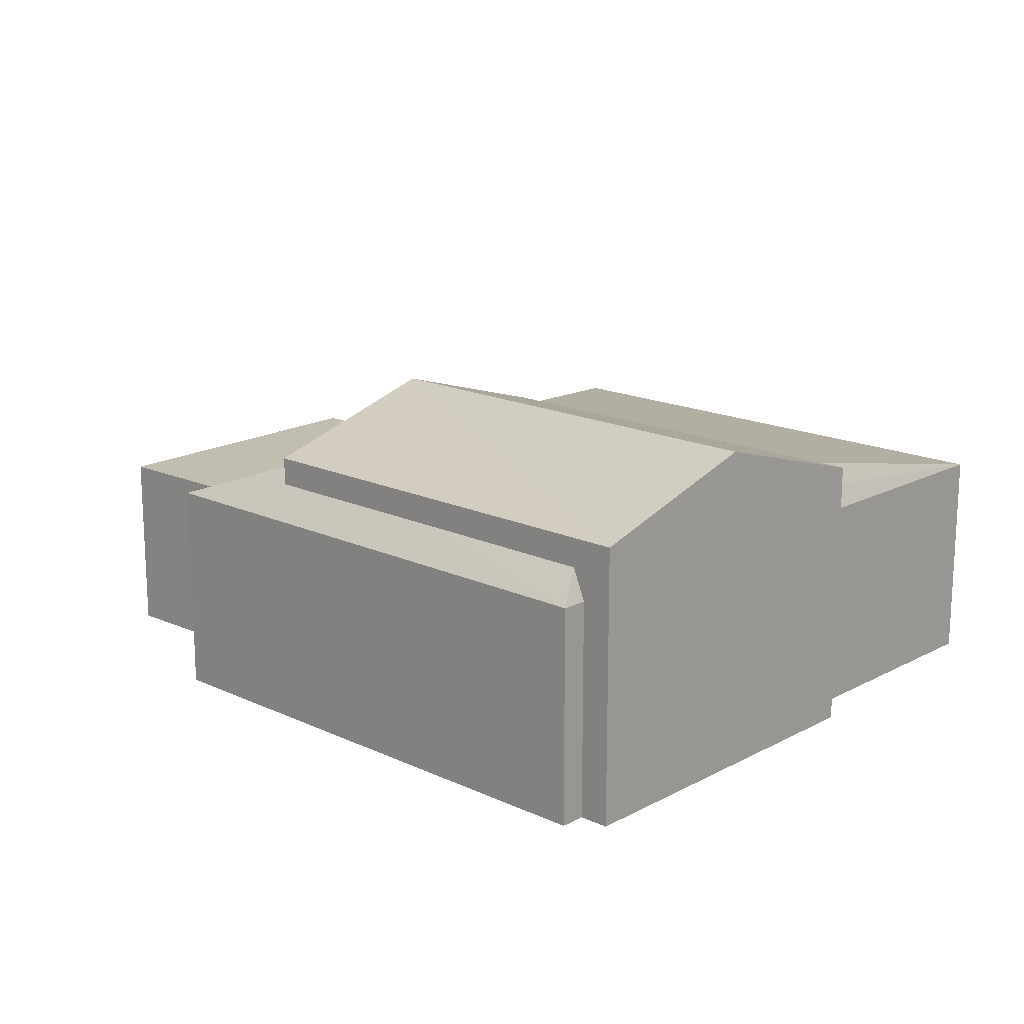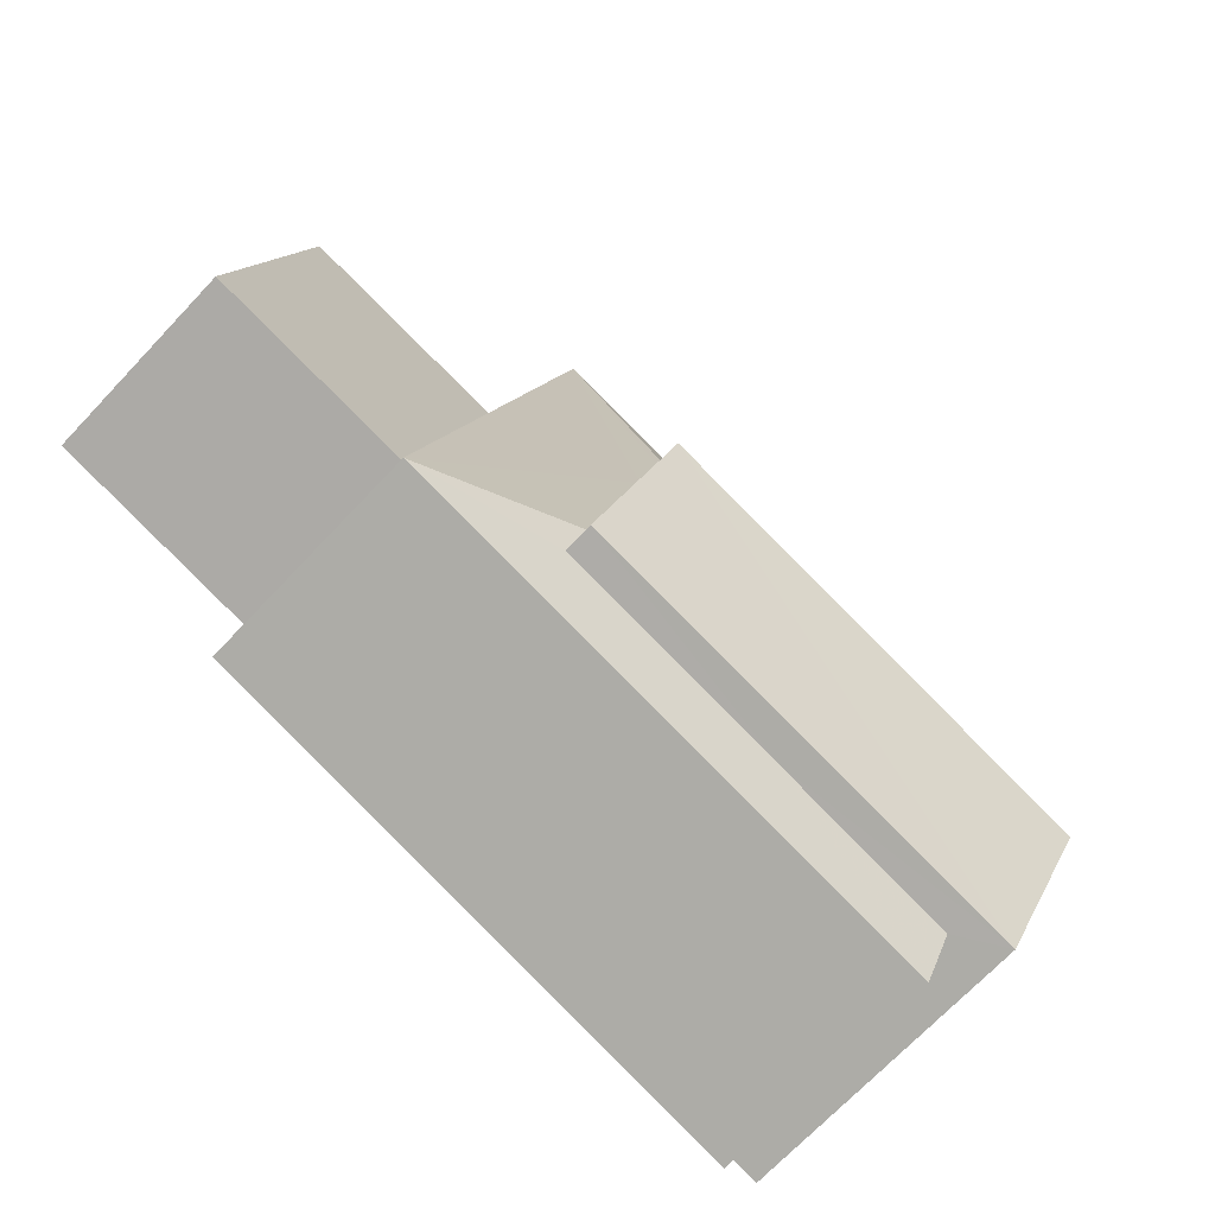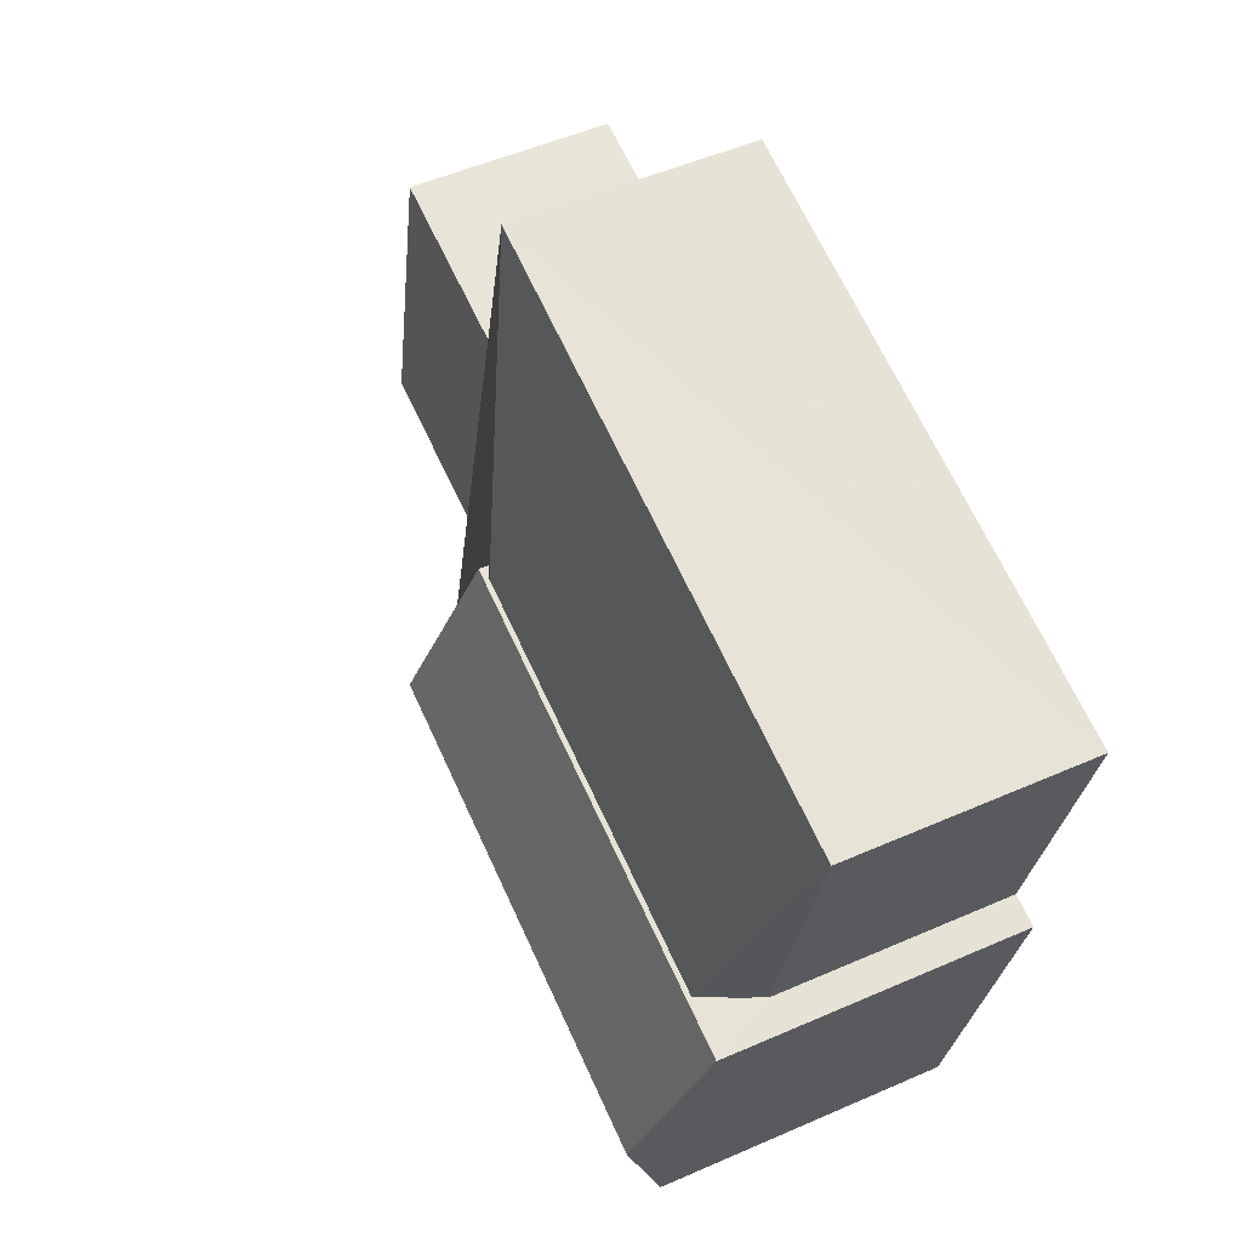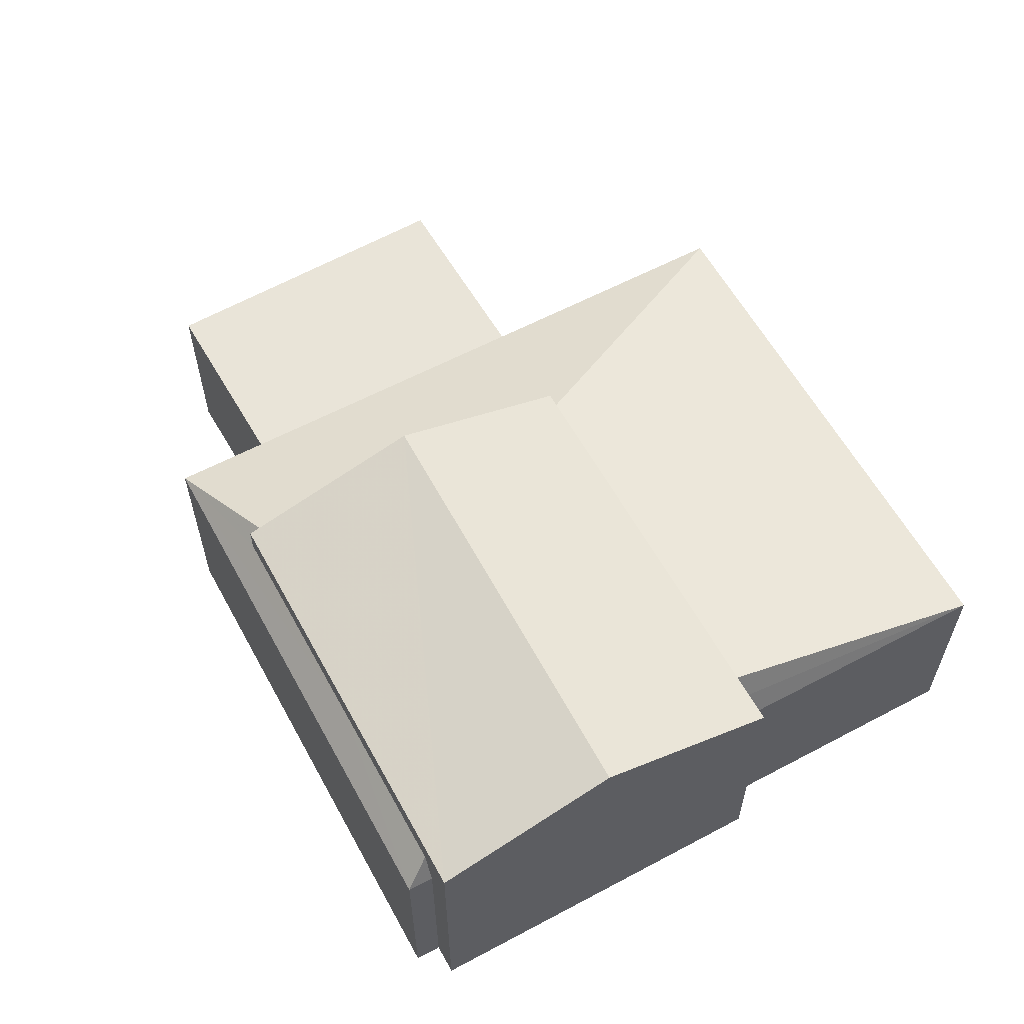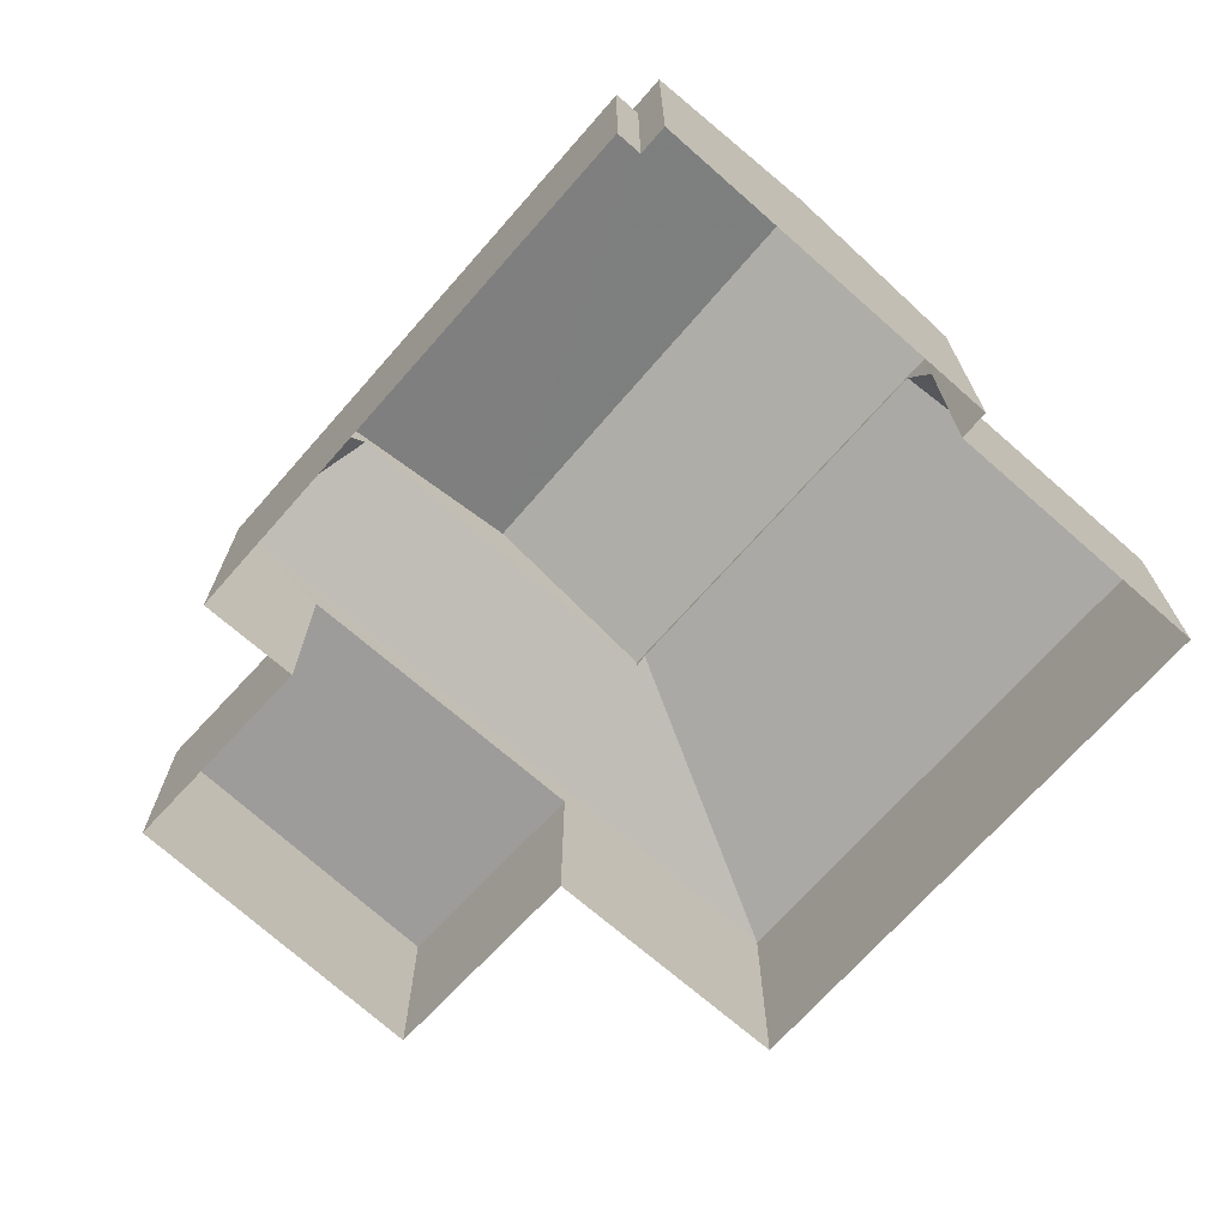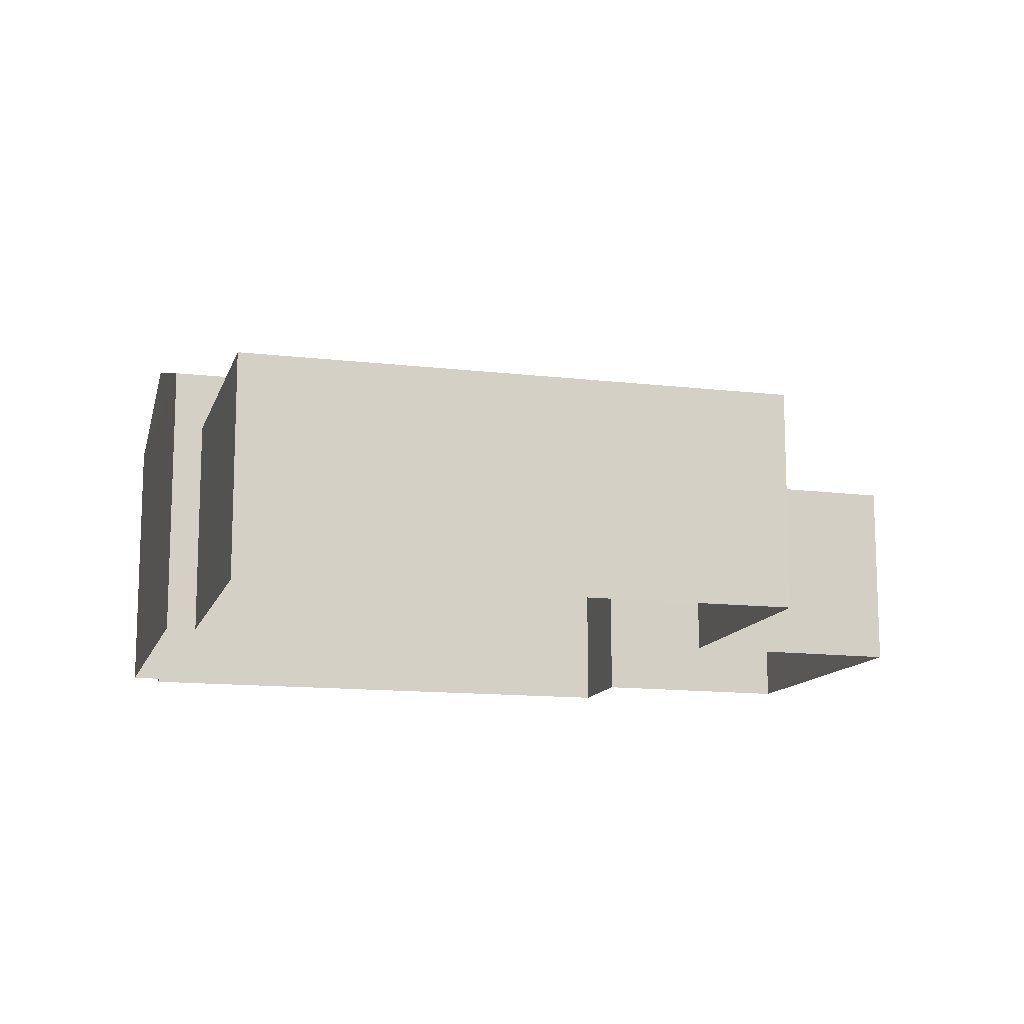
<metadata>
{"format":"obj","ext":"obj","renderer":"f3d","projection":"perspective","resolution":1024,"background":"white","views":[{"elev":16.8,"azim":29.4,"up":"+Z"},{"elev":-69.8,"azim":-43.3,"up":"+Y"},{"elev":51.5,"azim":64.5,"up":"+Y"},{"elev":59.9,"azim":47.6,"up":"+Z"},{"elev":-70.0,"azim":34.9,"up":"+Z"},{"elev":-12.9,"azim":151.1,"up":"+Z"}]}
</metadata>
<code>
v 1.3e+04 -1.515e+04 21.94
v 1.3e+04 -1.515e+04 21.94
v 1.3e+04 -1.516e+04 21.94
v 1.3e+04 -1.515e+04 21.94
v 1.299e+04 -1.515e+04 21.94
v 1.299e+04 -1.515e+04 21.94
v 1.3e+04 -1.516e+04 21.94
v 1.3e+04 -1.516e+04 21.94
v 1.299e+04 -1.515e+04 21.94
v 1.299e+04 -1.515e+04 21.94
v 1.299e+04 -1.515e+04 21.94
v 1.299e+04 -1.515e+04 21.94
v 1.299e+04 -1.515e+04 23.75
v 1.299e+04 -1.515e+04 23.75
v 1.299e+04 -1.515e+04 23.75
v 1.299e+04 -1.515e+04 23.75
v 1.3e+04 -1.515e+04 24.56
v 1.3e+04 -1.515e+04 24.04
v 1.299e+04 -1.515e+04 24.04
v 1.3e+04 -1.515e+04 24.56
v 1.299e+04 -1.515e+04 24.56
v 1.3e+04 -1.515e+04 24.31
v 1.3e+04 -1.515e+04 24.04
v 1.3e+04 -1.516e+04 24.04
v 1.299e+04 -1.516e+04 24.33
v 1.3e+04 -1.516e+04 24.04
v 1.299e+04 -1.516e+04 24.33
v 1.299e+04 -1.515e+04 24.04
v 1.299e+04 -1.516e+04 24.33
v 1.299e+04 -1.515e+04 24.52
v 1.299e+04 -1.515e+04 24.52
v 1.299e+04 -1.515e+04 24.52
v 1.3e+04 -1.515e+04 24.6
v 1.299e+04 -1.515e+04 24.6
v 1.3e+04 -1.515e+04 25.12
v 1.299e+04 -1.515e+04 25.12
v 1.3e+04 -1.516e+04 24.6
v 1.299e+04 -1.516e+04 24.6
f 1 2 3
f 4 1 5
f 6 4 5
f 7 8 9
f 1 3 7
f 10 5 11
f 10 11 12
f 11 7 9
f 5 1 11
f 1 7 11
f 13 14 15
f 13 16 14
f 17 18 19
f 17 20 18
f 21 17 19
f 22 23 18
f 24 25 26
f 20 22 18
f 25 27 26
f 27 28 26
f 29 30 28
f 27 29 28
f 31 19 28
f 19 32 21
f 31 32 19
f 31 28 30
f 33 34 35
f 34 36 35
f 37 35 36
f 38 37 36
f 11 15 12
f 11 13 15
f 15 10 12
f 15 14 10
f 5 10 14
f 16 5 14
f 11 9 13
f 9 28 13
f 5 16 6
f 16 28 19
f 13 28 16
f 6 16 19
f 7 26 8
f 7 24 26
f 28 9 8
f 26 28 8
f 19 4 6
f 19 18 4
f 23 4 18
f 23 1 4
f 3 24 7
f 29 27 38
f 37 24 3
f 27 37 38
f 27 25 37
f 25 24 37
f 38 36 34
f 35 37 33
f 37 3 2
f 33 37 2
f 34 21 32
f 1 23 2
f 17 34 33
f 17 21 34
f 2 23 33
f 23 22 33
f 20 17 33
f 22 20 33
f 31 34 32
f 29 38 30
f 30 38 31
f 31 38 34

</code>
